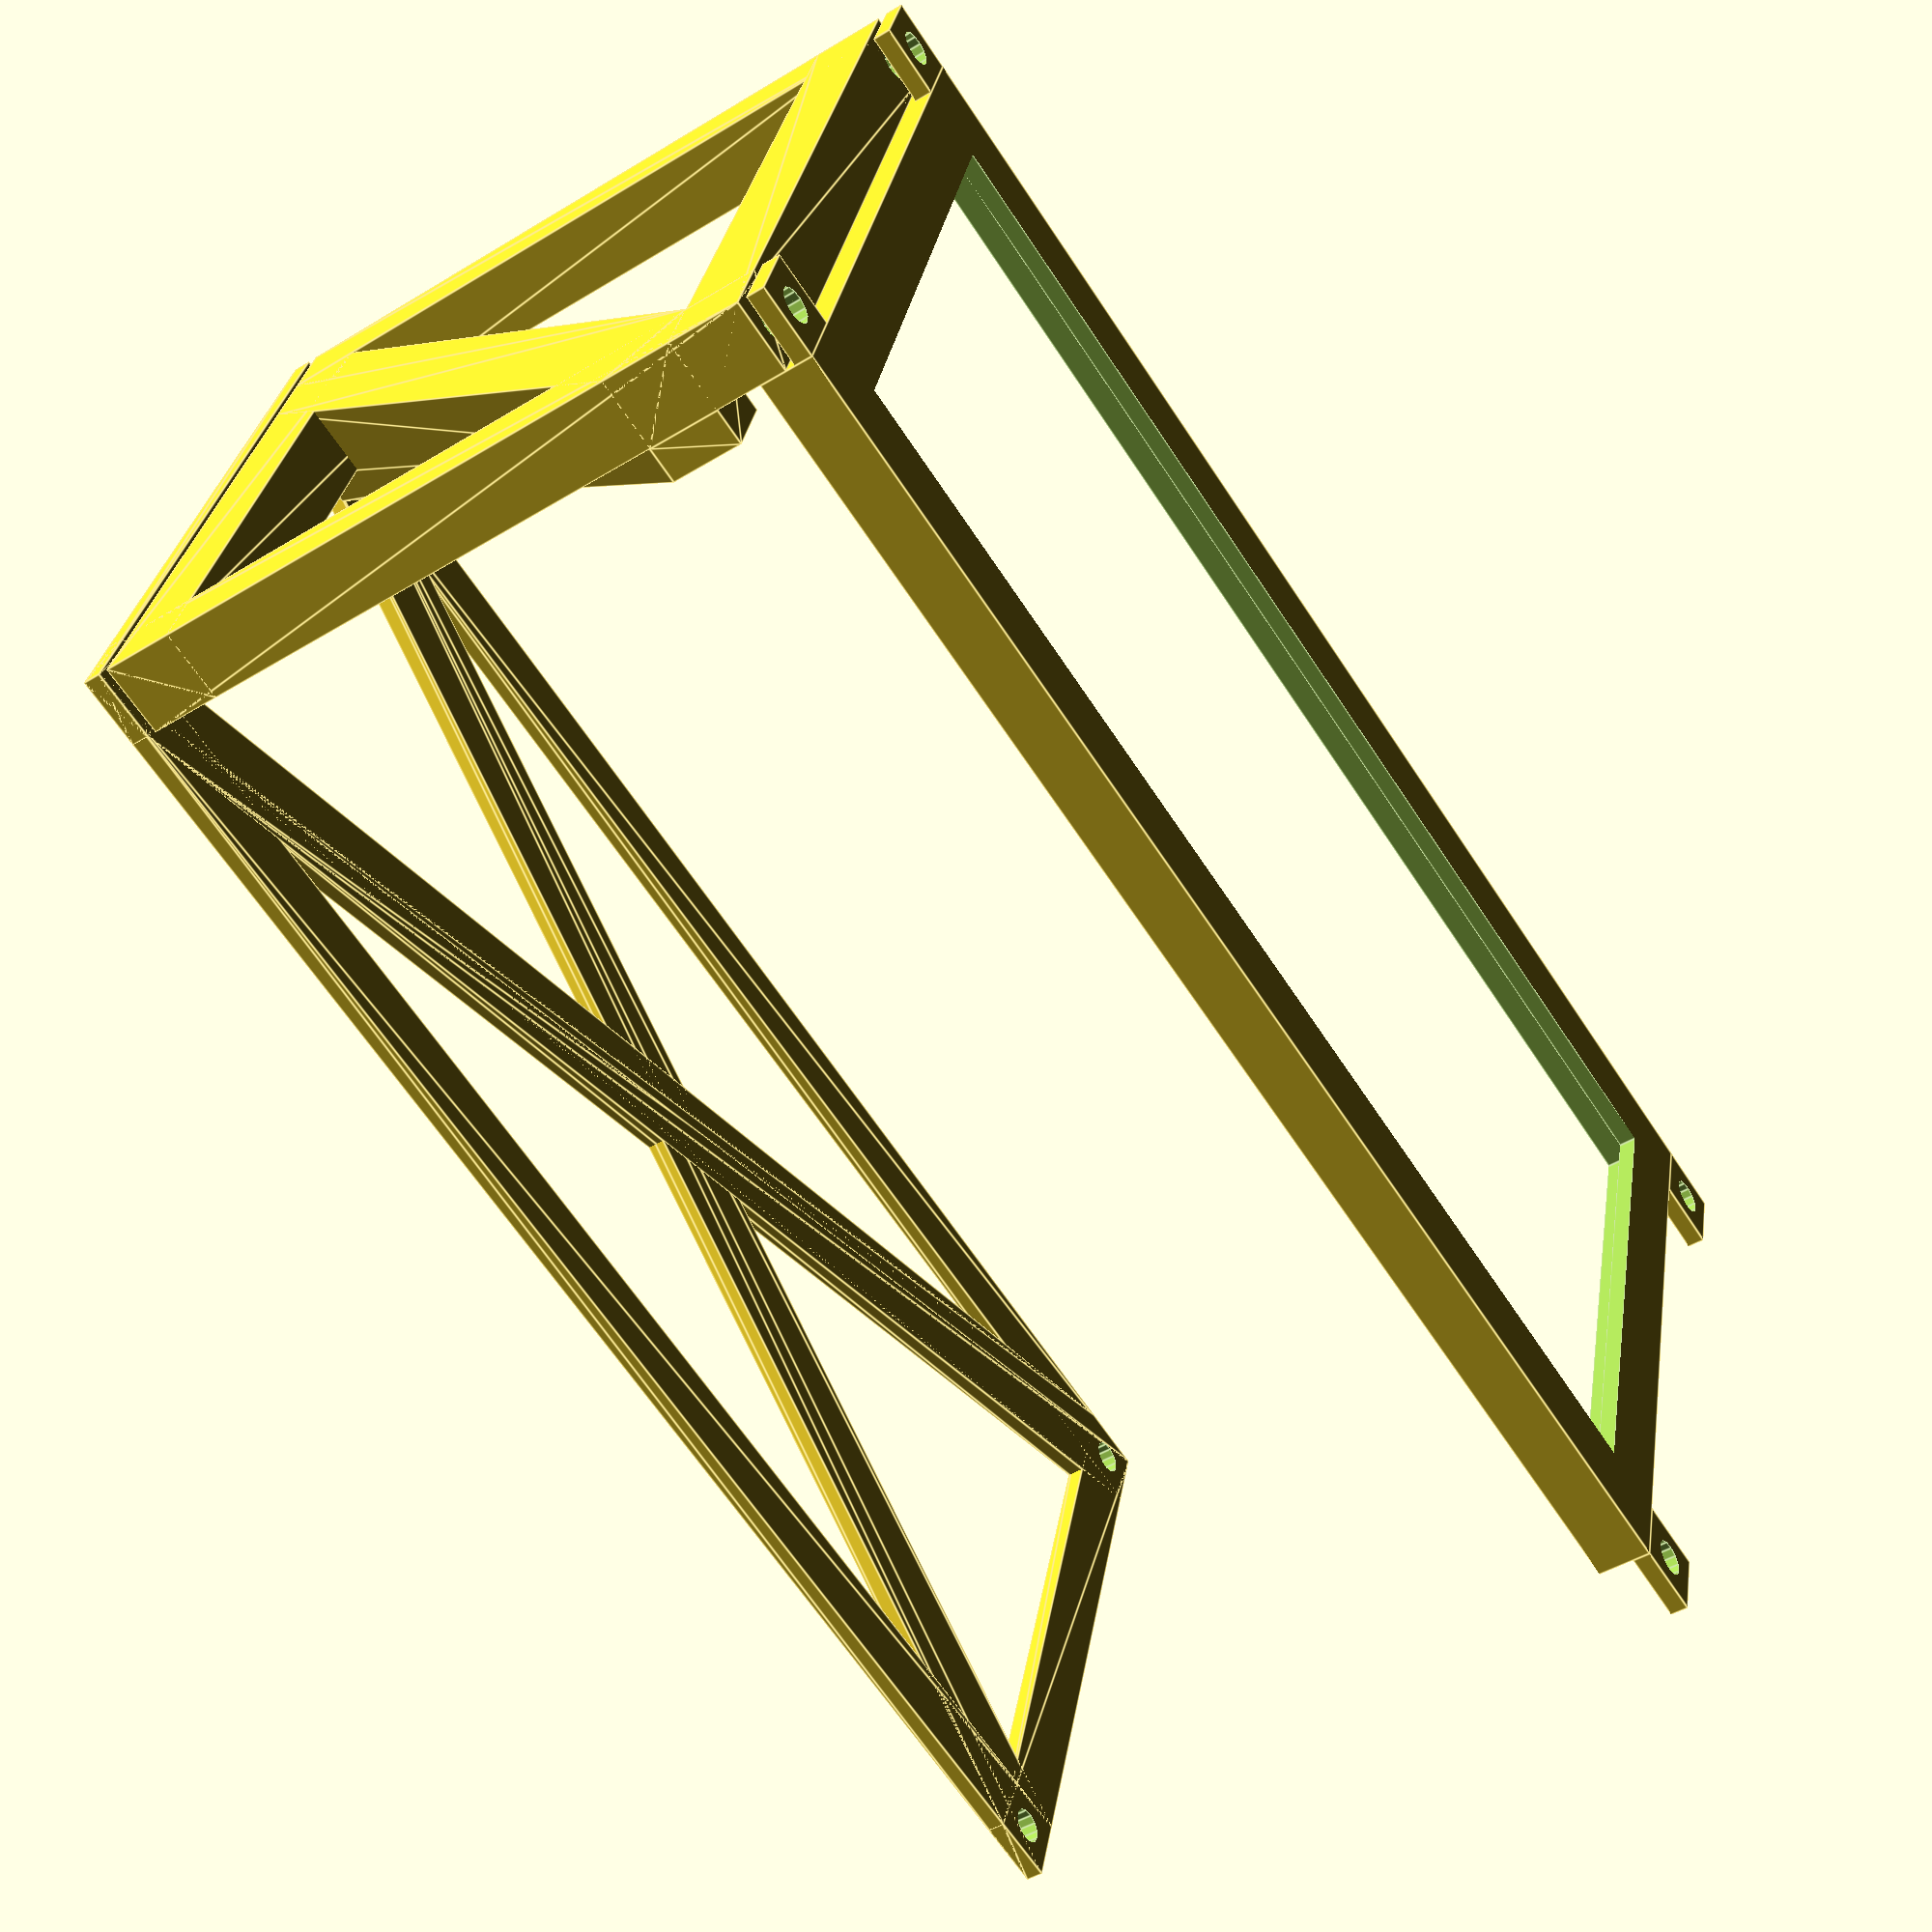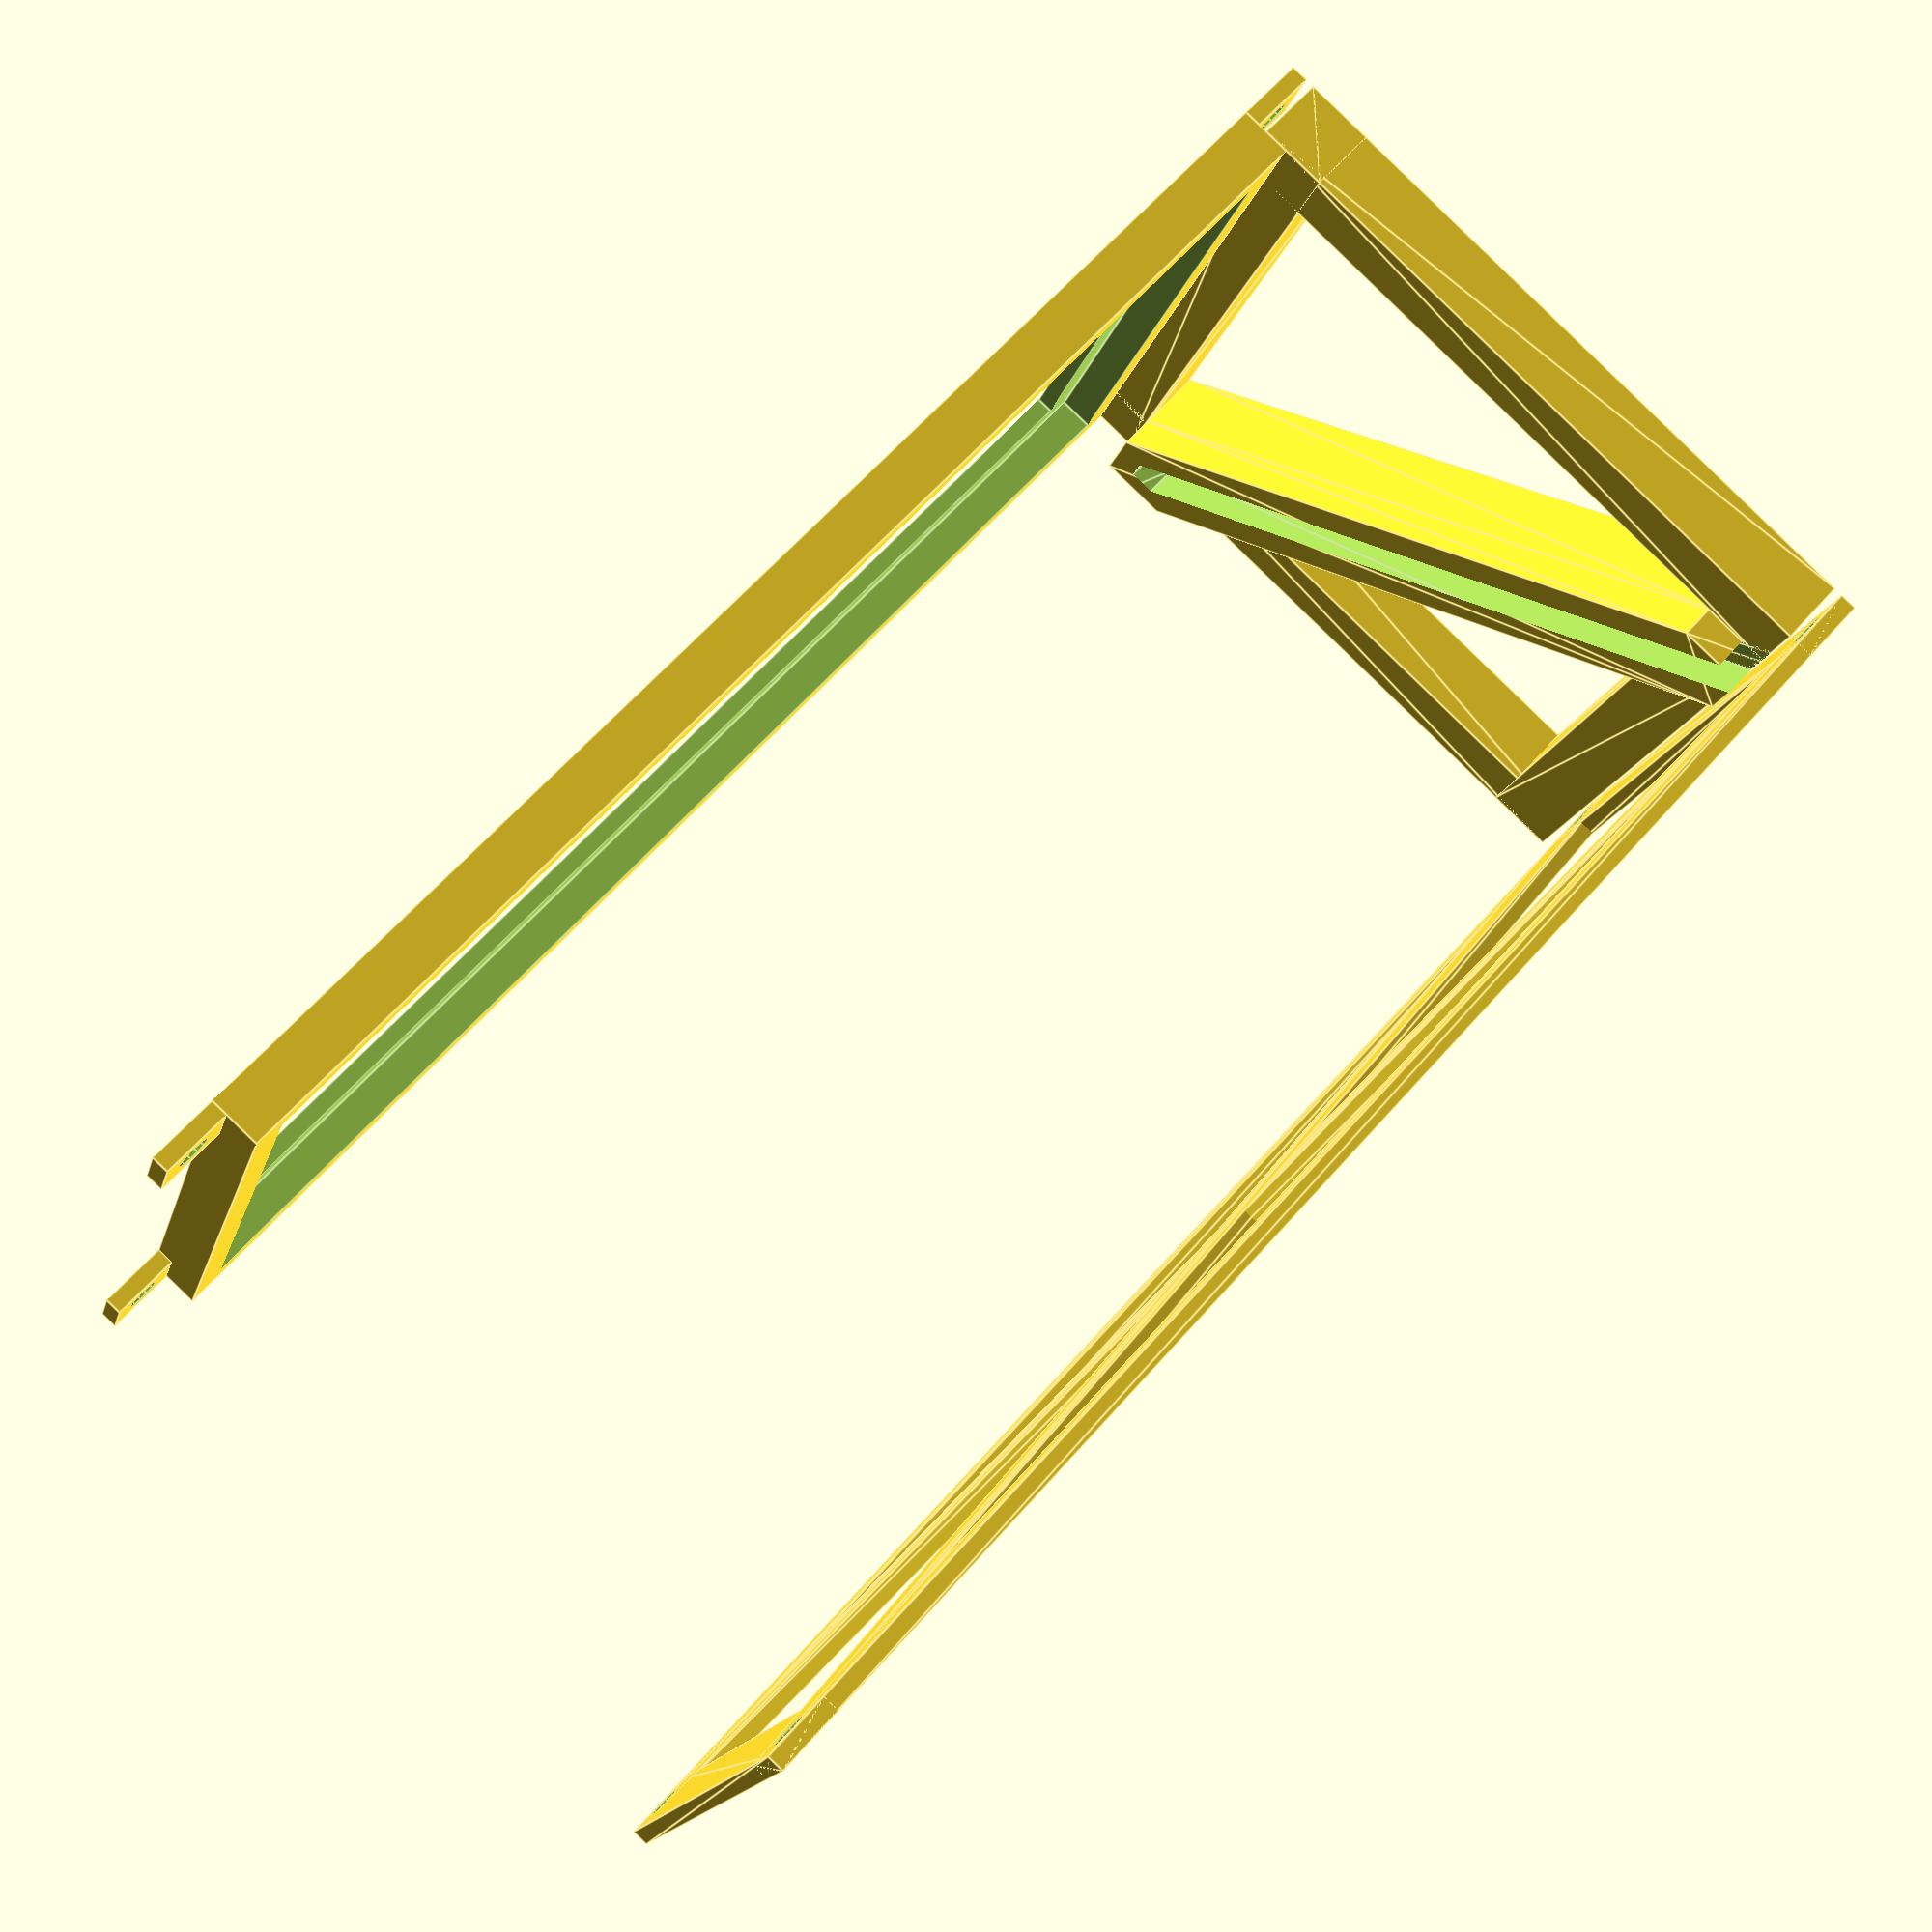
<openscad>
part="NOSTL_all";//[NOSTL_all,phone_frame,mirror_frame,mirror_frame_mirrored,top_bracket]
width=148;
height=70;
shelf=4;
depth=4;
wall_v=4;
wall_h=2;
hole=4;
glass=3;
bissl=1/100;
beam=2*wall_h+hole;
$fs=1/1;
$fa=1/1;
screws=[[-beam/2,beam/2,wall_h/2],
          [width+2*wall_v+beam/2,beam/2,wall_h/2],
          [-beam/2,height+2*wall_v-beam/2,wall_h/2],
          [width+2*wall_v+beam/2,height+2*wall_v-beam/2,wall_h/2]];

module chain_hull() {
  for (i = [0:$children-2]) {
    hull() {
      children(i);
      children(i+1);
    }
  }
}

module phone_frame() {
  difference() {
    cube([width+2*wall_v,height+2*wall_v,wall_h+depth]);
    translate([wall_v+shelf,wall_v+shelf,-bissl])cube([width-2*shelf,height-2*shelf,wall_h+2*bissl]);
    translate([wall_v,wall_v,wall_h-bissl])cube([width,height,depth+2*bissl]);
  }
  for(tr=screws) translate(tr) difference() {
    cube([beam,beam,wall_h],center=true);
    cylinder(d=hole,h=wall_h+bissl,center=true);
  }
}

module mirror_frame() {
  difference() {
    chain_hull() {
      translate([height+2*wall_v-beam,0,0]) cube(beam);
      translate([0,0,0]) cube(beam);
      translate([0,height+2*wall_v-beam,0]) cube(beam);
      translate([height+2*wall_v-beam,height+2*wall_v-beam,0]) cube(beam);
      translate([height+2*wall_v-beam,beam,0]) cube(beam);
      translate([beam,height+2*wall_v-beam,0]) cube(beam);
    }
    translate([0,beam/2,beam/2]) rotate([0,90,0]) cylinder(d=hole,h=20,center=true);
    translate([height+2*wall_v,beam/2,beam/2]) rotate([0,90,0]) cylinder(d=hole,h=20,center=true);
    translate([0,height+2*wall_v-beam/2,beam/2]) rotate([0,90,0]) cylinder(d=hole,h=20,center=true);
    translate([height+2*wall_v,height+2*wall_v-beam/2,beam/2]) rotate([0,90,0]) cylinder(d=hole,h=20,center=true);
  }
  difference() {
    hull() {
      translate([beam,beam+height+2*wall_v-2*beam,beam]) cube([beam,beam,wall_v]);
      translate([beam+height+2*wall_v-2*beam,beam,beam]) cube([beam,beam,wall_v]);
    }
    hull() {
      translate([beam+glass,beam+height+2*wall_v-2*glass-beam,beam]) cube([glass,glass,beam+bissl]);
      translate([beam+height+2*wall_v-glass,0,beam]) cube([glass,glass,beam+bissl]);
    }
  }
}

module top_bracket() {
  difference() {
    chain_hull() {
      translate(screws[0]) cube([beam,beam,wall_h],center=true);
      translate(screws[1]) cube([beam,beam,wall_h],center=true);
      translate(screws[2]) cube([beam,beam,wall_h],center=true);
      translate(screws[3]) cube([beam,beam,wall_h],center=true);
      translate(screws[0]) cube([beam,beam,wall_h],center=true);
      translate(screws[2]) cube([beam,beam,wall_h],center=true);
      translate(screws[1]) cube([beam,beam,wall_h],center=true);
      translate(screws[3]) cube([beam,beam,wall_h],center=true);
    }
    for (tr=screws) translate(tr) cylinder(d=hole,h=wall_h+bissl,center=true);
  }
}

if (part=="phone_frame") phone_frame();
if (part=="mirror_frame") mirror_frame();
if (part=="mirror_frame_mirrored") mirror([1,0,0])mirror_frame();
if (part=="top_bracket") top_bracket();
if (part=="NOSTL_all") {
  phone_frame();
  translate([-beam,0,wall_h+1]) mirror([1,0,0]) rotate([0,-90,0]) mirror_frame();
  translate([0,0,height+2*wall_v+wall_h+2])top_bracket();
  }
</openscad>
<views>
elev=46.5 azim=164.5 roll=124.8 proj=p view=edges
elev=91.4 azim=19.2 roll=225.9 proj=p view=edges
</views>
